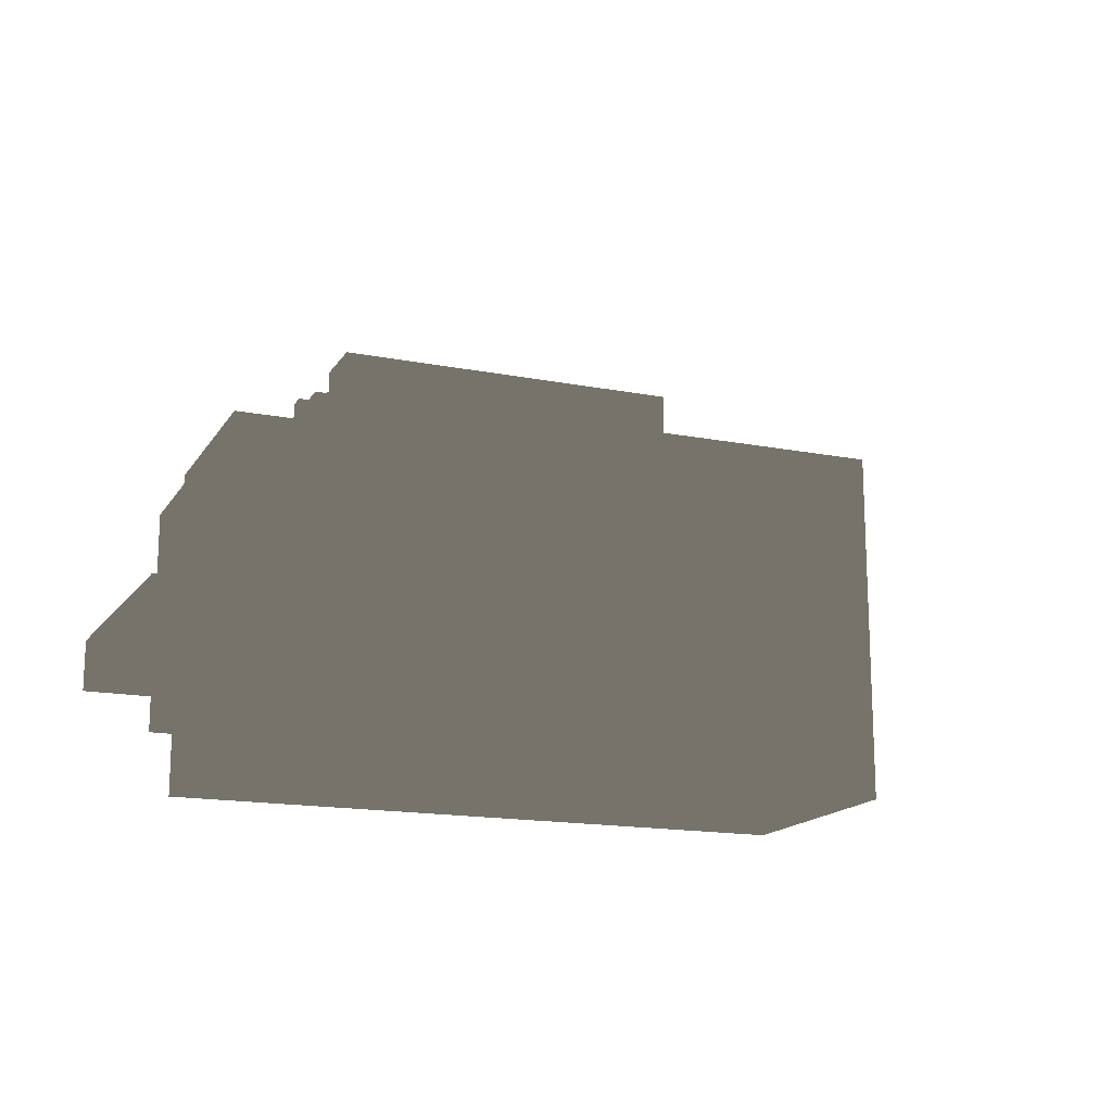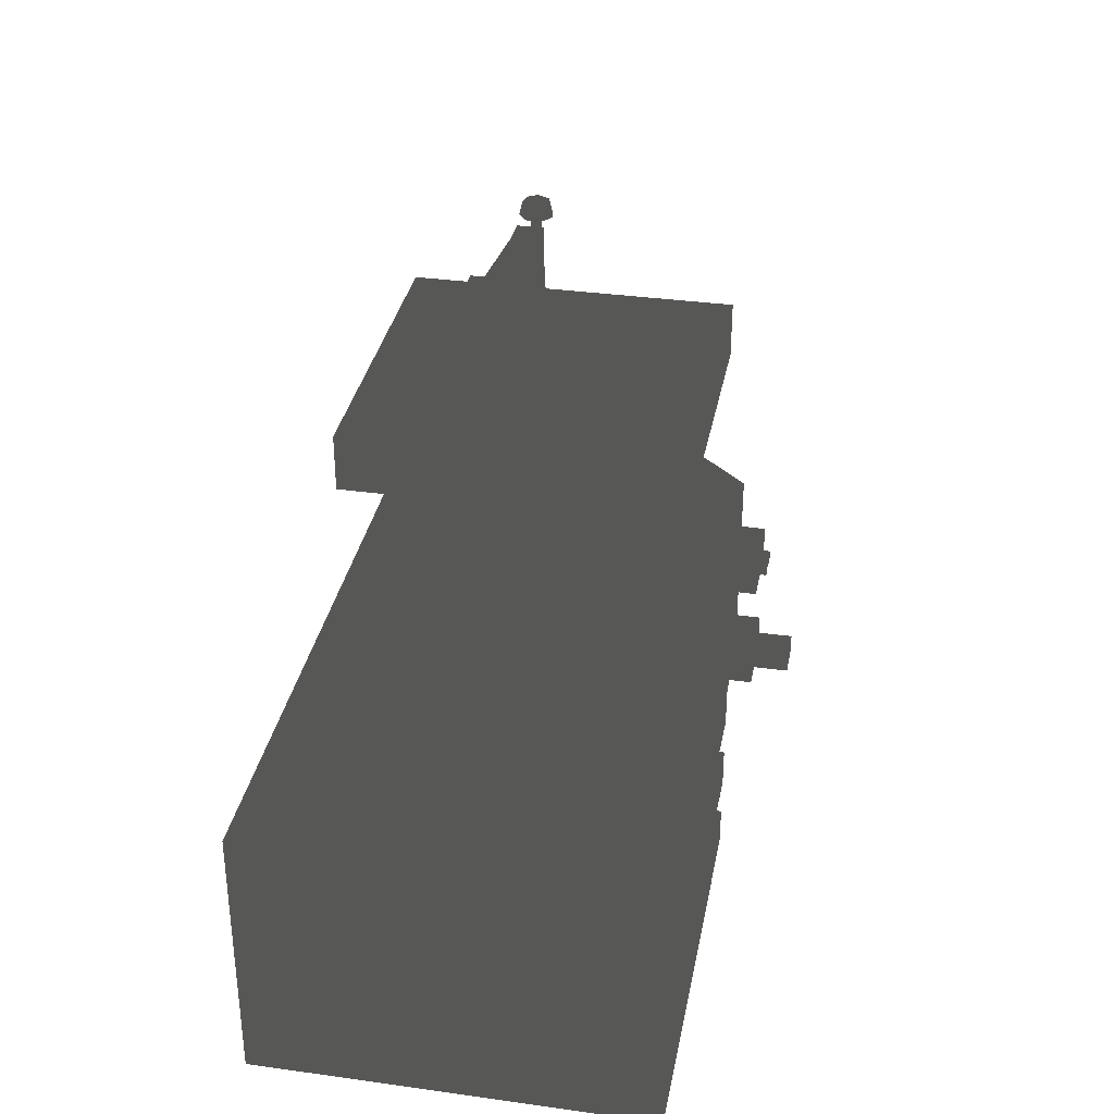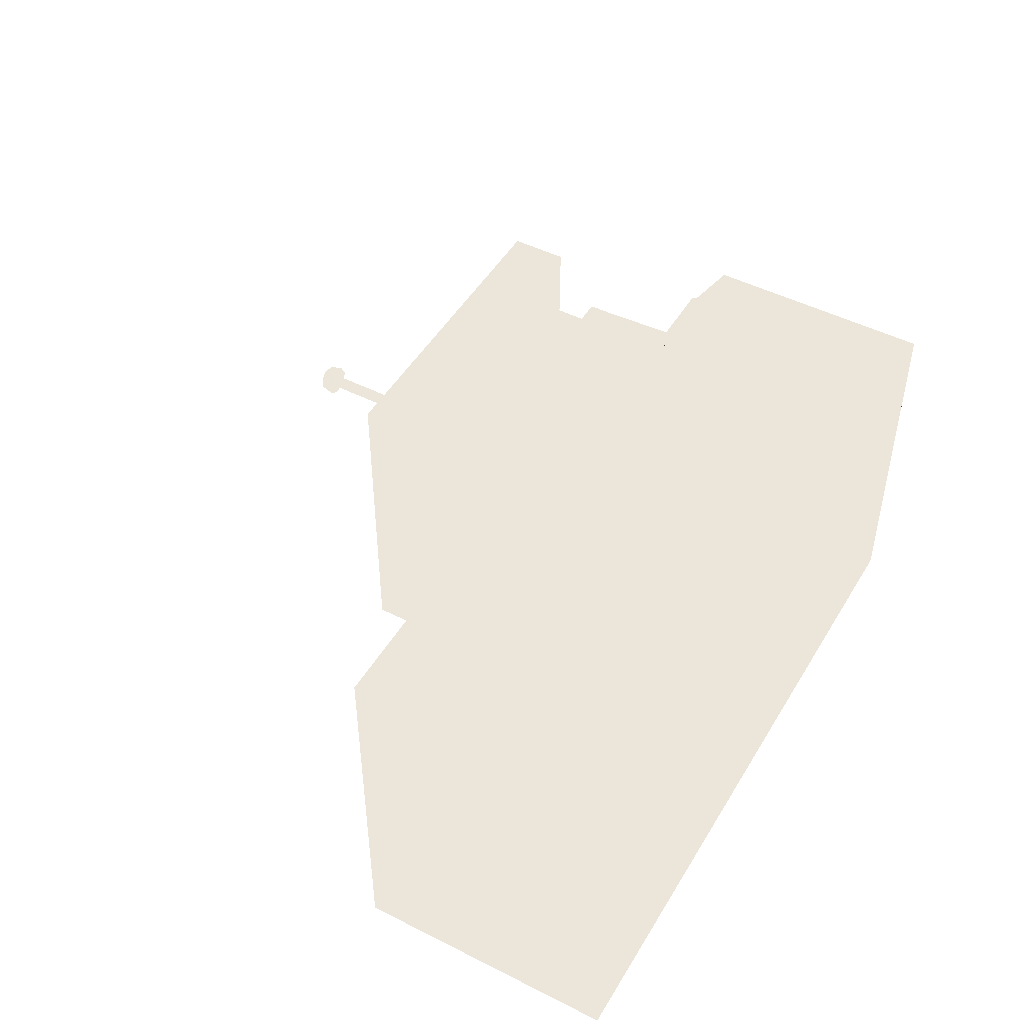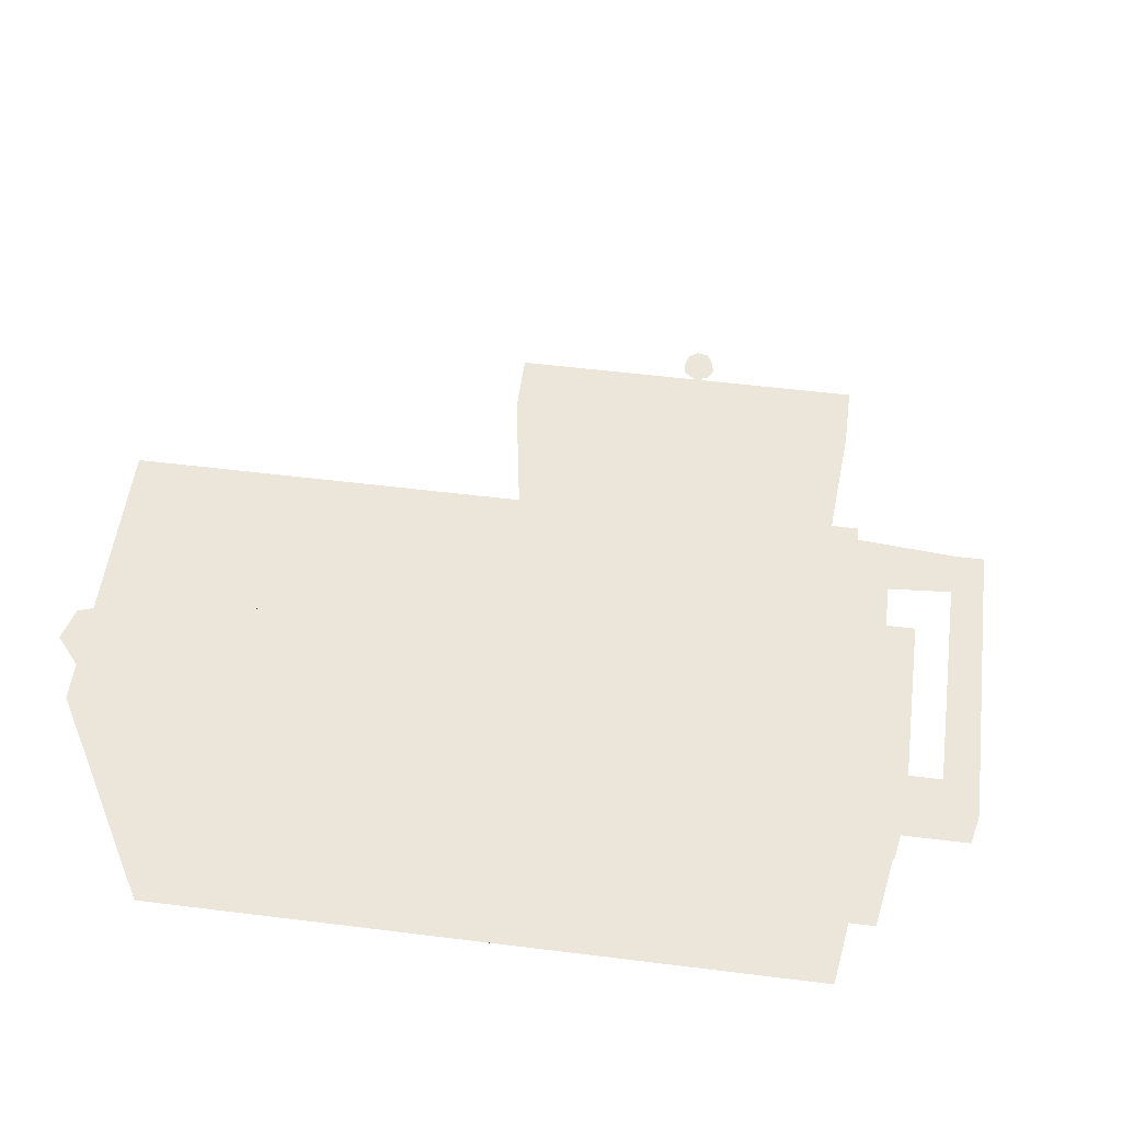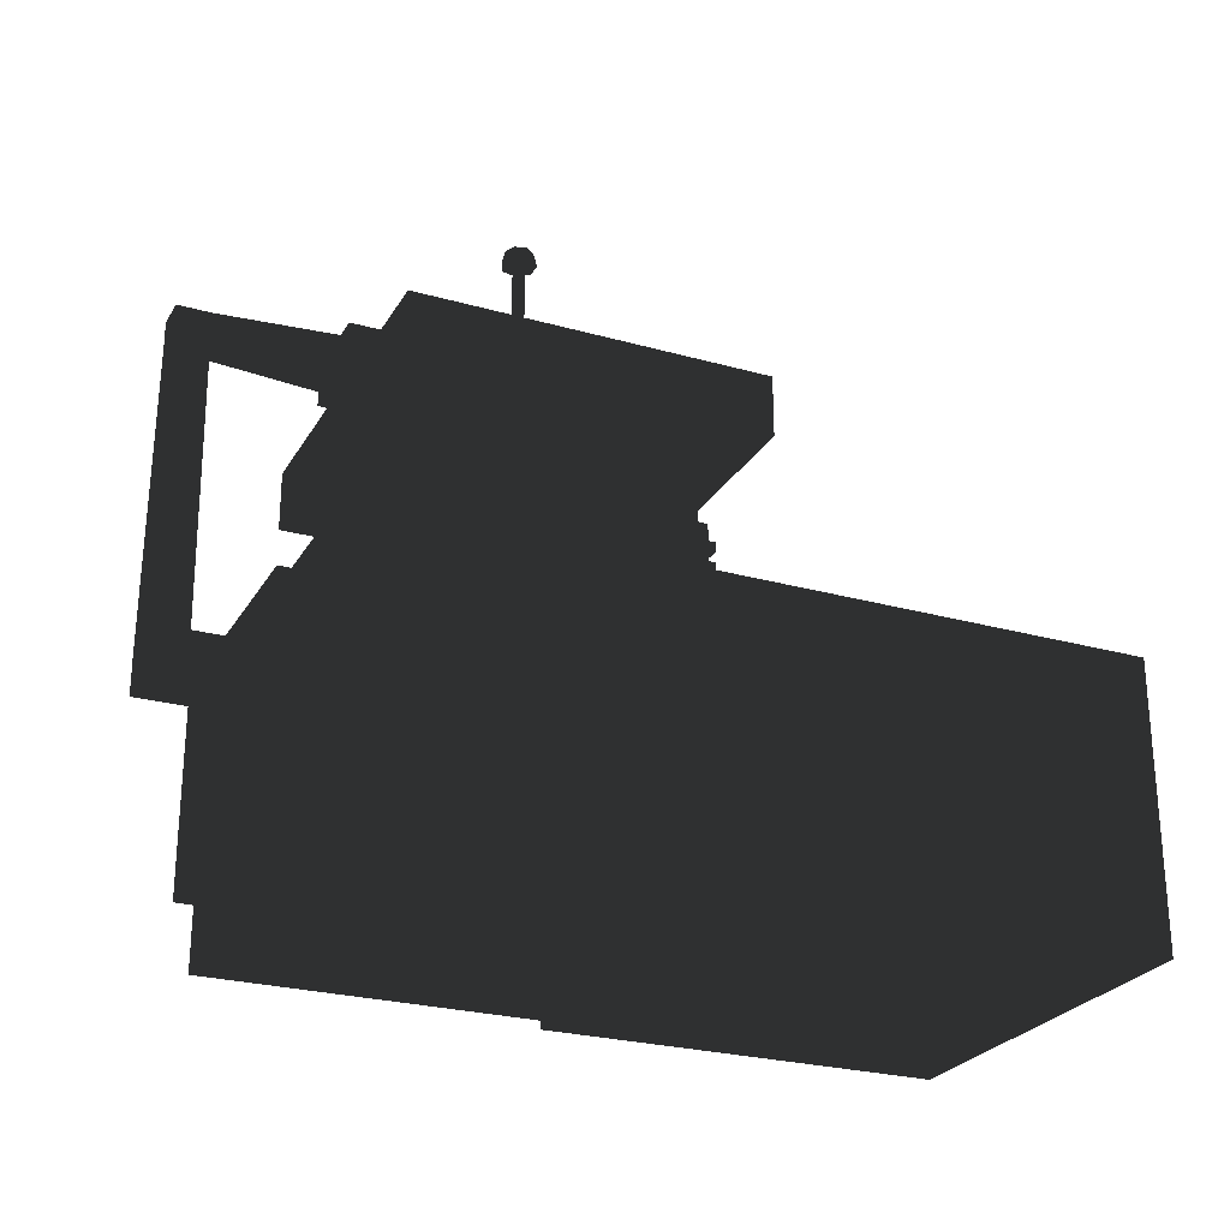
<metadata>
{"format":"obj","ext":"obj","renderer":"f3d","projection":"perspective","resolution":1024,"background":"white","views":[{"elev":-16.1,"azim":158.1,"up":"+Z"},{"elev":34.0,"azim":-79.3,"up":"+Y"},{"elev":48.0,"azim":-60.4,"up":"+Z"},{"elev":54.3,"azim":7.5,"up":"+Z"},{"elev":-25.8,"azim":155.9,"up":"+Y"}]}
</metadata>
<code>
v  0.6596 3.815 -0.2372
v  0.6422 3.778 -0.3125
v  0.5899 3.778 -0.2705
v  0.5901 3.778 -0.2035
v  0.6426 3.778 -0.1618
v  0.708 3.778 -0.1769
v  0.7369 3.778 -0.2374
v  0.7077 3.778 -0.2977
v  0.638 3.7 -0.3311
v  0.5727 3.7 -0.2788
v  0.5729 3.7 -0.1951
v  0.6384 3.7 -0.1432
v  0.7199 3.7 -0.162
v  0.756 3.7 -0.2374
v  0.7195 3.7 -0.3127
v  0.6345 3.7 -0.2658
v  0.6347 3.7 -0.2145
v  0.6853 3.7 -0.2138
v  0.6852 3.7 -0.2658
v  1.362 1.122 0.8601
v  0.9715 1.122 0.8601
v  0.9724 0.6734 0.8601
v  1.363 0.6734 0.8601
v  1.861 1.571 0.5046
v  1.861 1.347 0.5046
v  1.861 1.347 -0.9103
v  1.861 1.571 -1.266
v  2.052 1.347 -0.9103
v  2.052 1.347 0.5046
v  2.052 1.122 -0.3732
v  2.052 1.122 -0.9103
v  2.052 0.2245 -0.9103
v  2.052 0.6734 -0.9103
v  2.052 0.6734 -0.3732
v  1.362 1.571 0.5046
v  0.9715 1.347 0.8601
v  1.362 1.347 0.8601
v  1.133 1.201 1.052
v  1.196 1.201 1.052
v  1.196 1.253 1.052
v  1.133 1.253 1.052
v  1.861 4.7e-05 0.8601
v  1.362 0.4489 0.8601
v  0.9715 0.4489 0.8601
v  1.861 1.347 0.8601
v  1.861 0.2245 0.5046
v  1.861 0.2245 -0.9103
v  1.861 4.7e-05 -1.266
v  -2.323 4.7e-05 1.004
v  -2.322 0.4489 0.8601
v  -2.322 0.4489 0.5046
v  -2.323 4.7e-05 -1.266
v  1.362 1.571 -0.9103
v  -0.0332 0.8978 0.8601
v  -0.0332 0.6734 0.8601
v  -2.323 1.571 -1.266
v  -0.0332 1.571 0.5046
v  -0.0332 1.347 0.8601
v  -0.0332 1.122 0.8601
v  -0.0332 0.2245 0.8601
v  -0.0332 4.7e-05 0.8601
v  -0.0332 0.4489 0.8601
v  -0.0332 1.571 -0.9103
v  2.052 0.2245 0.5046
v  0.9715 1.347 1.052
v  1.362 1.347 1.052
v  0.9715 1.122 1.052
v  1.362 1.122 1.052
v  1.362 0.4489 1.052
v  0.9715 0.4489 1.052
v  1.362 0.6734 1.052
v  0.9715 0.6734 1.052
v  1.271 0.5015 1.052
v  1.063 0.5015 1.052
v  1.271 0.6208 1.052
v  1.063 0.6208 1.052
v  1.271 0.5015 1.266
v  1.063 0.5015 1.266
v  1.271 0.6208 1.266
v  1.063 0.6208 1.266
v  1.167 0.5611 1.266
v  -0.0332 0.8978 0.7085
v  -2.094 0.8978 0.7085
v  -2.094 0.6734 0.7085
v  -0.0332 0.6734 0.7085
v  -0.0332 1.347 0.7085
v  -2.094 1.347 0.7085
v  -2.094 1.122 0.7085
v  -0.0332 1.122 0.7085
v  -0.0332 1.122 1.004
v  -2.094 1.122 1.004
v  -2.094 0.8978 1.004
v  -0.0332 0.8978 1.004
v  -2.094 0.2245 1.004
v  -0.0332 4.7e-05 1.004
v  -0.0332 0.2245 1.004
v  -0.0332 0.4489 0.7085
v  -2.094 0.4489 0.7085
v  -2.094 0.2245 0.7085
v  -0.0332 0.2245 0.7085
v  -0.0332 0.6734 1.004
v  -2.094 0.6734 1.004
v  -2.094 0.4489 1.004
v  -0.0332 0.4489 1.004
v  -0.0332 2.427 -0.9103
v  1.362 2.427 -0.9103
v  -0.1947 2.028 -0.566
v  -0.1947 1.97 -0.566
v  -0.1947 1.97 -0.5018
v  -0.1947 2.028 -0.5018
v  1.362 2.427 0.5046
v  -0.0332 2.427 0.5046
v  -0.3273 2.427 -1.17
v  1.581 2.427 -1.17
v  -0.3273 2.427 0.7647
v  1.581 2.427 0.7647
v  -0.0332 2.142 -0.3732
v  -0.0332 1.856 -0.3732
v  -0.0332 1.856 -0.6946
v  -0.0332 2.142 -0.6946
v  1.581 2.762 -1.17
v  1.581 2.707 -0.8754
v  1.581 2.486 -0.8754
v  1.581 2.762 0.7647
v  1.581 2.486 -0.4358
v  1.581 2.707 -0.4358
v  -0.3273 2.762 -1.17
v  -0.3273 2.762 0.7647
v  1.767 2.707 -0.8754
v  1.767 2.486 -0.8754
v  1.767 2.707 -0.4358
v  1.767 2.486 -0.4358
v  1.767 2.672 -0.8067
v  1.767 2.521 -0.8067
v  1.767 2.672 -0.5045
v  1.767 2.521 -0.5045
v  2.392 2.672 -0.7468
v  2.392 2.521 -0.7468
v  2.392 2.672 -0.5731
v  2.392 2.521 -0.5731
v  2.568 2.672 -0.7468
v  2.568 2.521 -0.7468
v  2.568 2.672 -0.5731
v  2.568 2.521 -0.5731
v  2.568 1.008 -0.5045
v  2.568 1.008 -0.8067
v  2.392 1.008 -0.8067
v  2.392 1.008 -0.5045
v  2.568 0.779 -0.5045
v  2.568 0.779 -0.8067
v  2.14 0.779 -0.5045
v  2.14 0.779 -0.8067
v  2.14 1.008 -0.8067
v  2.14 1.008 -0.5045
v  2.138 0.6739 -0.3731
v  2.138 1.123 -0.3731
v  2.138 0.6739 -0.9099
v  2.138 1.123 -0.9099
v  1.26 1.253 1.052
v  1.26 1.201 1.052
v  1.196 1.201 1.099
v  1.26 1.201 1.099
v  1.26 1.253 1.099
v  1.196 1.253 1.099
v  1.07 1.253 1.052
v  1.07 1.201 1.052
v  1.133 1.253 1.099
v  1.07 1.253 1.099
v  1.07 1.201 1.099
v  1.133 1.201 1.099
v  -2.323 1.571 1.004
v  -0.0332 1.571 1.004
v  -0.0332 1.347 1.004
v  -2.094 1.347 1.004
v  -2.466 0.4701 0.8266
v  -2.466 0.4701 0.5381
v  -2.322 0.6734 0.8601
v  -2.466 0.6522 0.8266
v  -2.322 0.6734 0.5046
v  -2.466 0.6522 0.5381
v  -2.568 0.5611 0.6823
v  0.3951 3.005 -0.5086
v  0.9247 3.005 -0.5086
v  0.3951 3.005 0.02855
v  0.9247 3.005 0.02855
v  0.5768 3.192 -0.3243
v  0.743 3.192 -0.3243
v  0.5768 3.192 -0.1558
v  0.743 3.192 -0.1558
v  0.6345 3.192 -0.2658
v  0.6853 3.192 -0.2658
v  0.6345 3.192 -0.2143
v  0.6853 3.192 -0.2143
v  -0.1947 2.142 -0.3732
v  -0.1947 1.856 -0.3732
v  -0.1947 2.142 -0.6946
v  -0.1947 1.856 -0.6946
v  -0.1947 1.97 -0.6303
v  -0.1947 2.028 -0.6303
v  -0.1947 2.028 -0.4375
v  -0.1947 1.97 -0.4375
v  -0.1947 1.913 -0.566
v  -0.1947 1.913 -0.5018
v  -0.1947 2.085 -0.5018
v  -0.1947 2.085 -0.566
v  -0.1947 1.913 -0.6303
v  -0.1947 2.085 -0.6303
v  -0.2681 1.97 -0.6303
v  -0.2681 1.913 -0.6303
v  -0.2681 1.913 -0.566
v  -0.2681 1.97 -0.566
v  -0.2681 2.028 -0.566
v  -0.2681 2.085 -0.566
v  -0.2681 2.085 -0.6303
v  -0.2681 2.028 -0.6303
v  -0.1947 2.085 -0.4375
v  -0.1947 1.913 -0.4375
v  -0.2681 2.028 -0.4375
v  -0.2681 2.085 -0.4375
v  -0.2681 2.085 -0.5018
v  -0.2681 2.028 -0.5018
v  -0.2681 1.97 -0.5018
v  -0.2681 1.913 -0.5018
v  -0.2681 1.913 -0.4375
v  -0.2681 1.97 -0.4375
g Sphere001
f -225 -224 -223
f -225 -223 -222
f -225 -222 -221
f -225 -221 -220
f -225 -220 -219
f -225 -219 -218
f -225 -218 -224
f -224 -217 -216 -223
f -223 -216 -215 -222
f -222 -215 -214 -221
f -221 -214 -213 -220
f -220 -213 -212 -219
f -219 -212 -211 -218
f -218 -211 -217 -224
f -216 -217 -210 -209
f -215 -216 -209
f -214 -215 -209 -208
f -213 -214 -208
f -212 -213 -208 -207
f -211 -212 -207
f -217 -211 -207 -210
f -206 -205 -204 -203
f -202 -201 -200 -199
f -198 -197 -196 -195
f -194 -193 -192
f -191 -190 -189
f -188 -187 -186 -185
f -184 -183 -182
f -181 -184 -180 -201
f -202 -181 -201
f -179 -178 -199 -200
f -177 -176 -175 -174
f -202 -199 -173 -191
f -172 -171 -204 -205
f -203 -184 -181 -206
f -178 -174 -170 -199
f -169 -168 -190 -191
f -189 -181 -202 -191
f -190 -168 -167 -205
f -206 -181 -189
f -205 -167 -172
f -184 -166 -165
f -182 -164 -166 -184
f -183 -184 -203
f -204 -171 -164 -182
f -199 -170 -163 -173
f -200 -201 -197 -198
f -201 -180 -162 -197
f -179 -200 -193 -194
f -200 -195 -193
f -200 -198 -195
f -189 -190 -161 -160
f -190 -205 -159 -161
f -205 -206 -158 -159
f -206 -189 -160 -158
f -182 -183 -157 -156
f -183 -203 -155 -157
f -203 -204 -154 -155
f -204 -182 -156 -154
f -156 -157 -153 -152
f -157 -155 -151 -153
f -155 -154 -150 -151
f -154 -156 -152 -150
f -152 -153 -149 -148
f -153 -151 -147 -149
f -151 -150 -146 -147
f -150 -152 -148 -146
f -148 -149 -145
f -149 -147 -145
f -147 -146 -145
f -146 -148 -145
f -144 -143 -142 -141
f -140 -139 -138 -137
f -136 -135 -134 -133
f -132 -177 -131 -130
f -129 -128 -127 -126
f -125 -124 -123 -122
f -163 -121 -120 -173
f -119 -118 -117 -116
f -191 -115 -114 -169
f -173 -120 -115 -191
f -121 -113 -112 -120
f -121 -114 -111 -113
f -114 -115 -110 -111
f -115 -120 -112 -110
f -197 -162 -192 -196
f -179 -180 -184 -178
f -192 -162 -194
f -178 -184 -165 -174
f -194 -162 -180 -179
f -165 -177 -174
f -169 -114 -109 -108
f -121 -163 -107 -106
f -105 -104 -103
f -102 -101 -100
f -105 -112 -113 -99
f -99 -113 -111 -98
f -98 -111 -110 -102
f -104 -105 -100
f -101 -110 -112 -103
f -103 -112 -105
f -102 -110 -101
f -100 -105 -102
f -103 -104 -97 -96
f -104 -100 -95 -97
f -100 -101 -94 -95
f -101 -103 -96 -94
f -96 -97 -93 -92
f -97 -95 -91 -93
f -95 -94 -90 -91
f -94 -96 -92 -90
f -92 -93 -89 -88
f -93 -91 -87 -89
f -91 -90 -86 -87
f -90 -92 -88 -86
f -89 -85 -84 -88
f -87 -83 -85 -89
f -86 -82 -83 -87
f -85 -83 -82 -84
f -84 -82 -81 -80
f -88 -84 -80 -79
f -82 -86 -78 -81
f -86 -88 -79 -78
f -81 -77 -76 -80
f -80 -76 -79
f -78 -77 -81
f -76 -77 -75 -74
f -79 -76 -74 -73
f -78 -72 -75 -77
f -78 -79 -73 -72
f -196 -192 -71 -70
f -192 -193 -69 -71
f -193 -195 -68 -69
f -75 -71 -69 -74
f -73 -74 -69 -68
f -72 -70 -71 -75
f -72 -73 -68 -70
f -159 -158 -187 -188
f -161 -185 -186 -160
f -158 -160 -67 -66
f -65 -64 -63 -62
f -61 -161 -159 -60
f -59 -58 -57 -56
f -158 -66 -187
f -188 -60 -159
f -161 -61 -185
f -186 -67 -160
f -187 -66 -64 -65
f -66 -67 -63 -64
f -67 -186 -62 -63
f -186 -187 -65 -62
f -60 -188 -56 -57
f -188 -185 -59 -56
f -185 -61 -58 -59
f -61 -60 -57 -58
f -169 -163 -170 -55
f -172 -143 -144
f -142 -171 -141
f -171 -172 -144 -141
f -168 -139 -140
f -138 -167 -137
f -167 -168 -140 -137
f -166 -164 -129 -126
f -164 -128 -129
f -127 -166 -126
f -169 -55 -54
f -168 -53 -52 -139
f -168 -169 -54 -53
f -167 -138 -135 -136
f -172 -133 -134 -143
f -172 -167 -136 -133
f -166 -127 -132 -130
f -165 -131 -177
f -165 -166 -130 -131
f -171 -142 -124 -125
f -164 -122 -123 -128
f -164 -171 -125 -122
f -142 -143 -134 -124
f -138 -139 -52 -135
f -127 -128 -123 -132
f -175 -176 -51 -50
f -176 -49 -48 -51
f -49 -47 -46 -48
f -47 -175 -50 -46
f -50 -51 -45
f -51 -48 -45
f -48 -46 -45
f -46 -50 -45
f -105 -99 -44 -43
f -99 -98 -42 -44
f -102 -41 -42 -98
f -105 -43 -41 -102
f -43 -44 -40 -39
f -44 -42 -38 -40
f -42 -41 -37 -38
f -41 -43 -39 -37
f -39 -40 -36 -35
f -40 -38 -34 -36
f -38 -37 -33 -34
f -37 -39 -35 -33
f -35 -36 -210 -207
f -36 -34 -209 -210
f -34 -33 -208 -209
f -33 -35 -207 -208
f -109 -114 -121 -106
f -107 -163 -108
f -108 -163 -169
f -108 -109 -32 -31
f -109 -106 -30 -32
f -106 -107 -29 -30
f -107 -108 -31 -29
f -29 -28 -27
f -27 -28 -118 -119
f -32 -26 -25
f -25 -26 -116 -117
f -24 -31 -23
f -118 -24 -23 -117
f -22 -32 -21
f -116 -22 -21 -119
f -29 -20 -28
f -27 -19 -30 -29
f -29 -31 -24 -20
f -18 -17 -16 -15
f -21 -32 -30 -19
f -14 -13 -12 -11
f -32 -10 -26
f -25 -9 -31 -32
f -10 -32 -22
f -8 -7 -6 -5
f -23 -31 -9
f -4 -3 -2 -1
f -28 -20 -17 -18
f -20 -24 -16 -17
f -24 -118 -15 -16
f -118 -28 -18 -15
f -19 -27 -11 -12
f -27 -119 -14 -11
f -119 -21 -13 -14
f -21 -19 -12 -13
f -26 -10 -7 -8
f -10 -22 -6 -7
f -22 -116 -5 -6
f -116 -26 -8 -5
f -9 -25 -1 -2
f -25 -117 -4 -1
f -117 -23 -3 -4
f -23 -9 -2 -3
f -196 -70 -68 -195
f -52 -53 -54 -55
f -177 -55 -49 -176
f -55 -170 -47 -49
f -174 -175 -47 -170
f -55 -134 -135 -52
f -55 -123 -124 -134
f -177 -132 -123 -55

</code>
